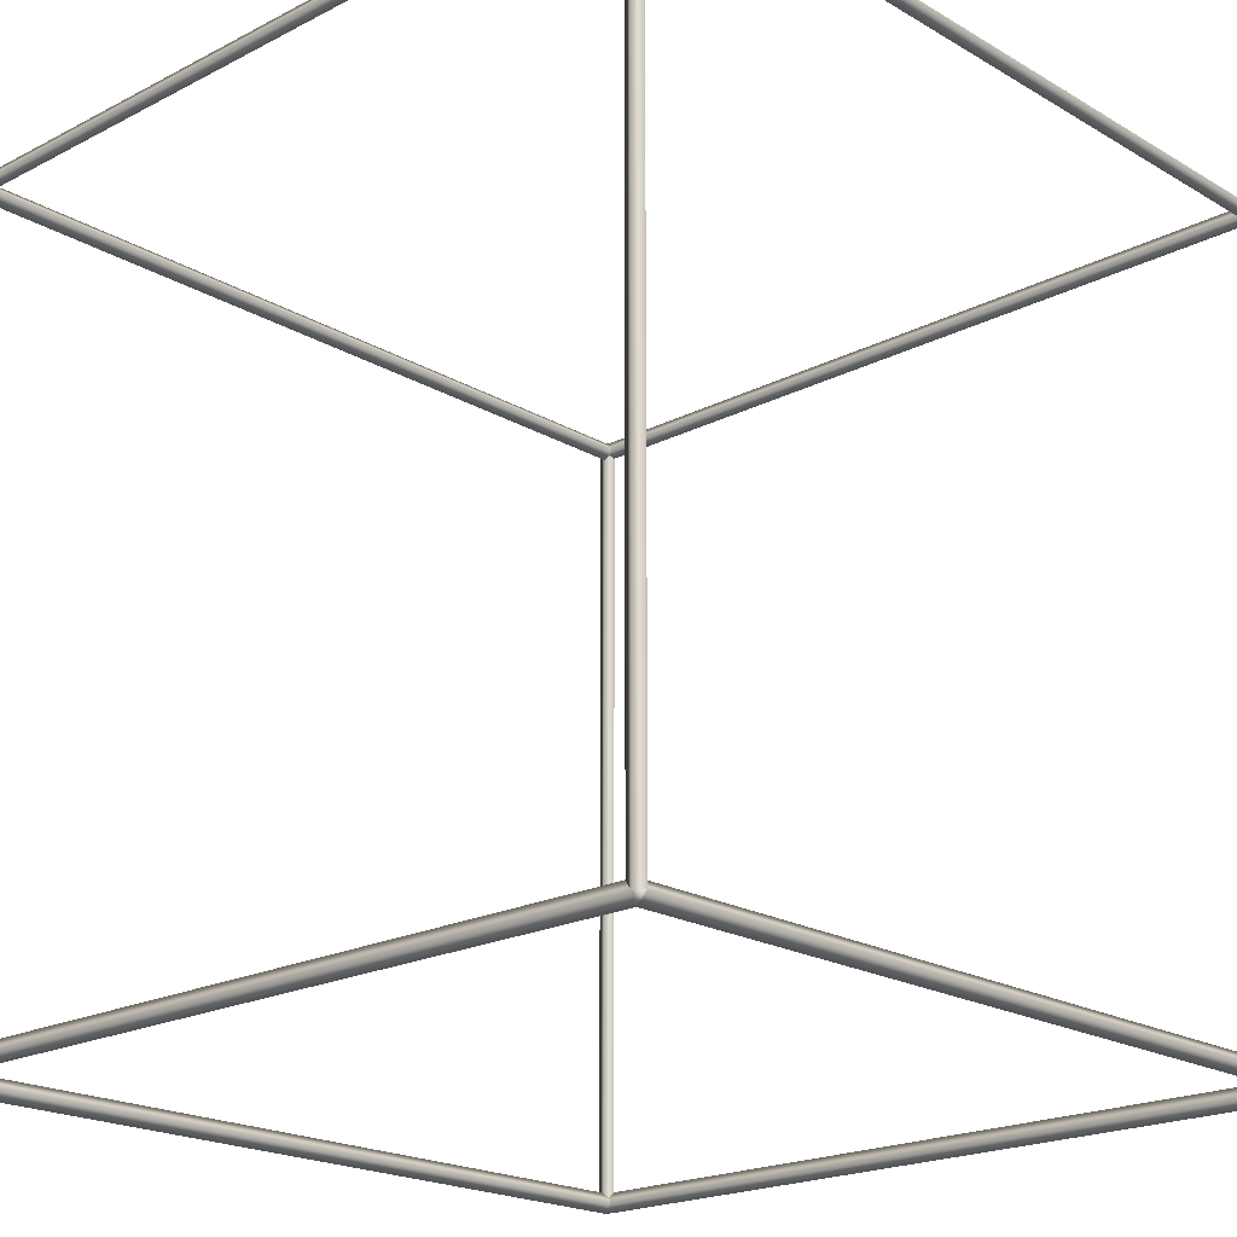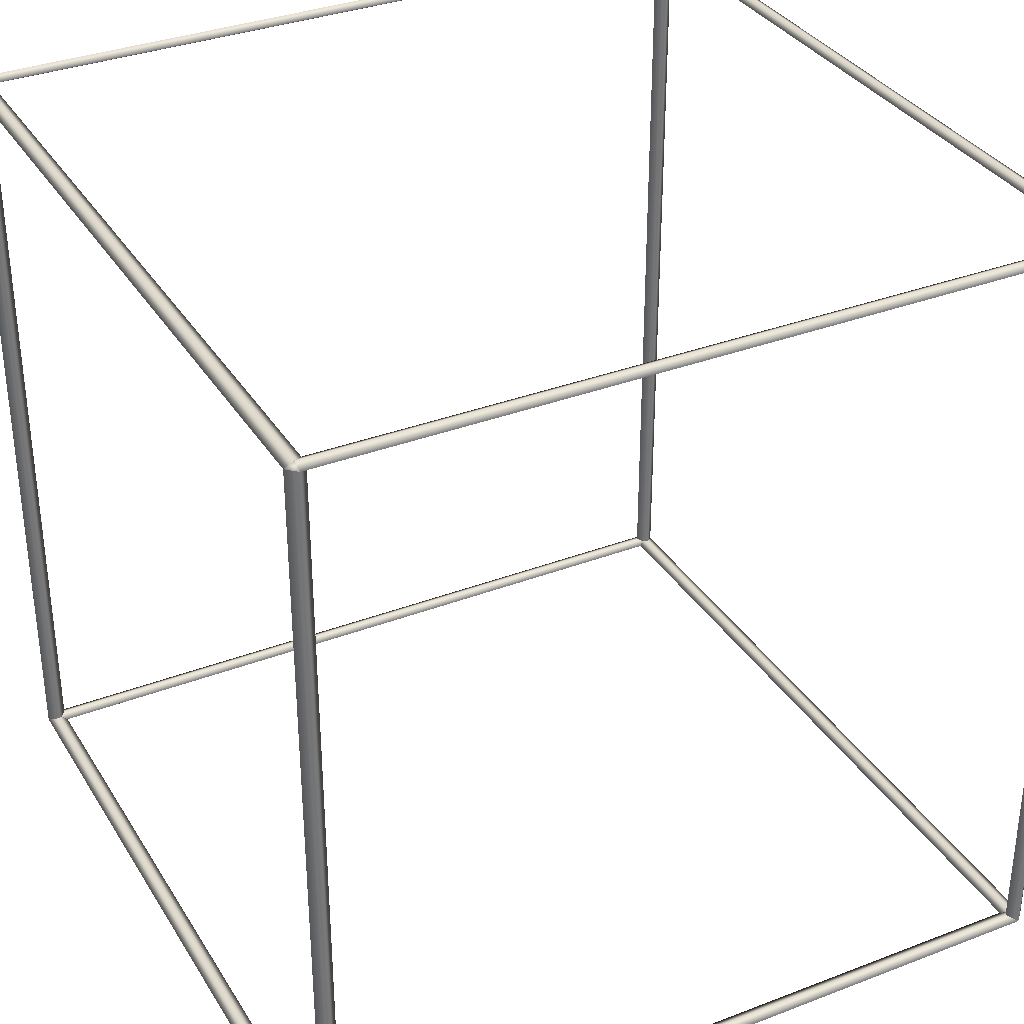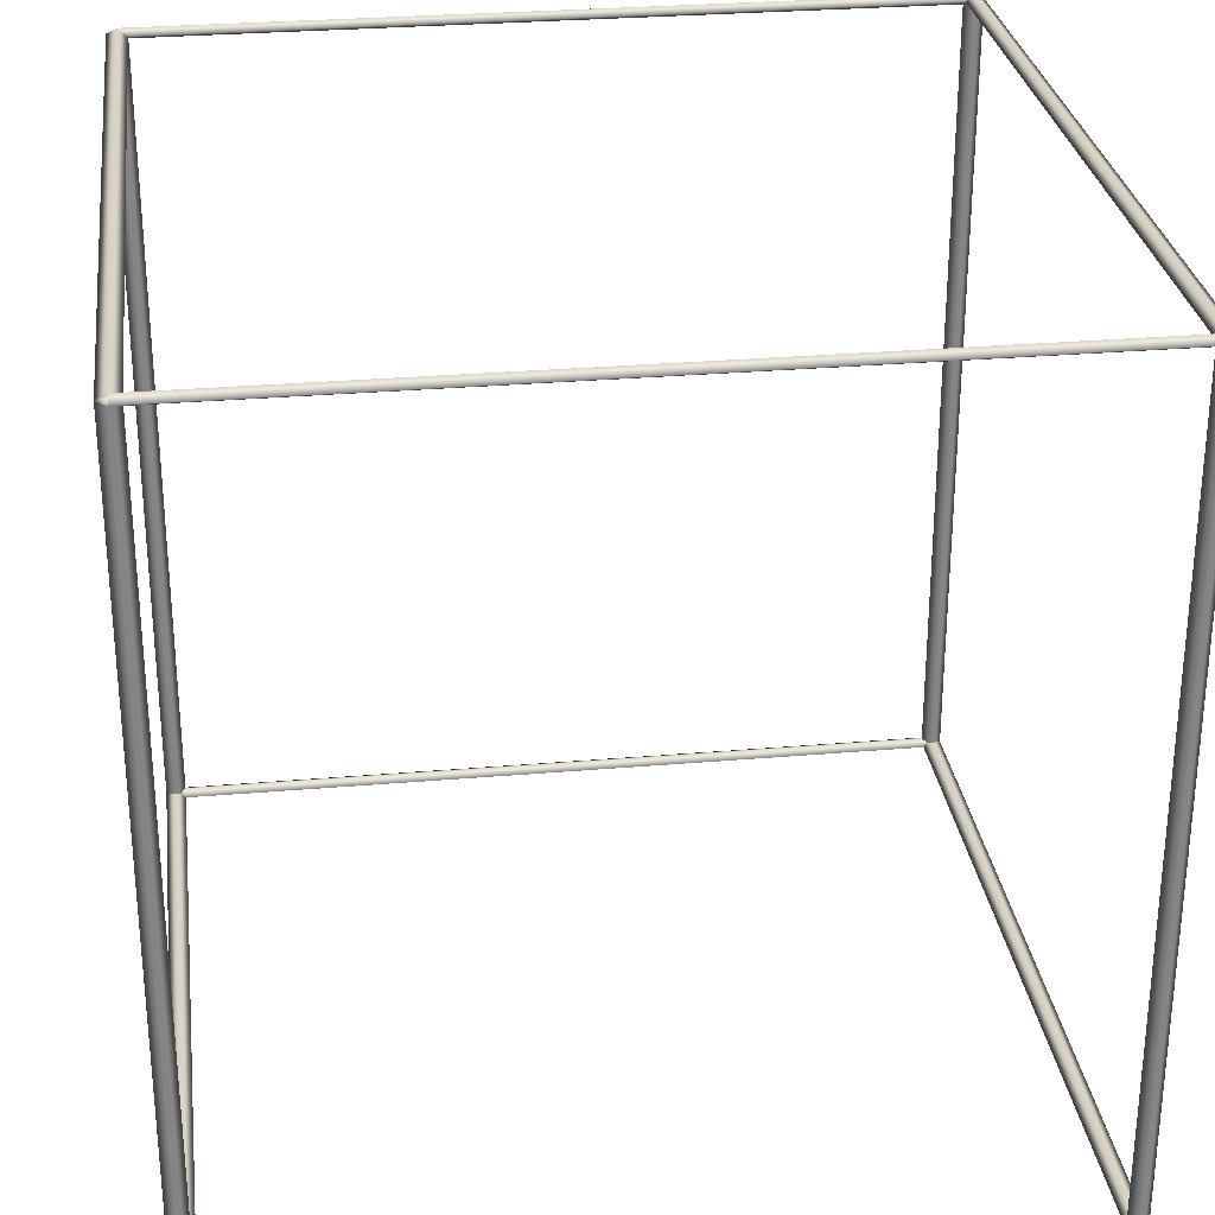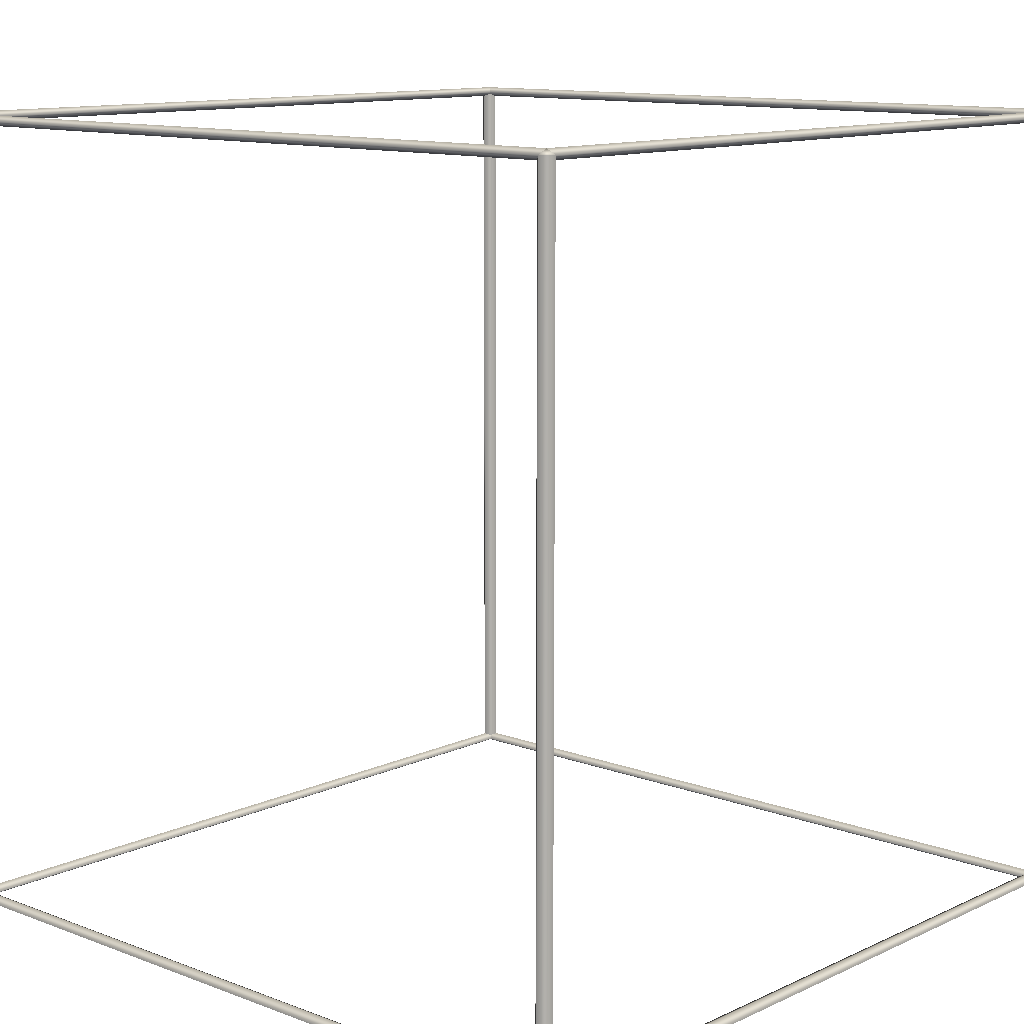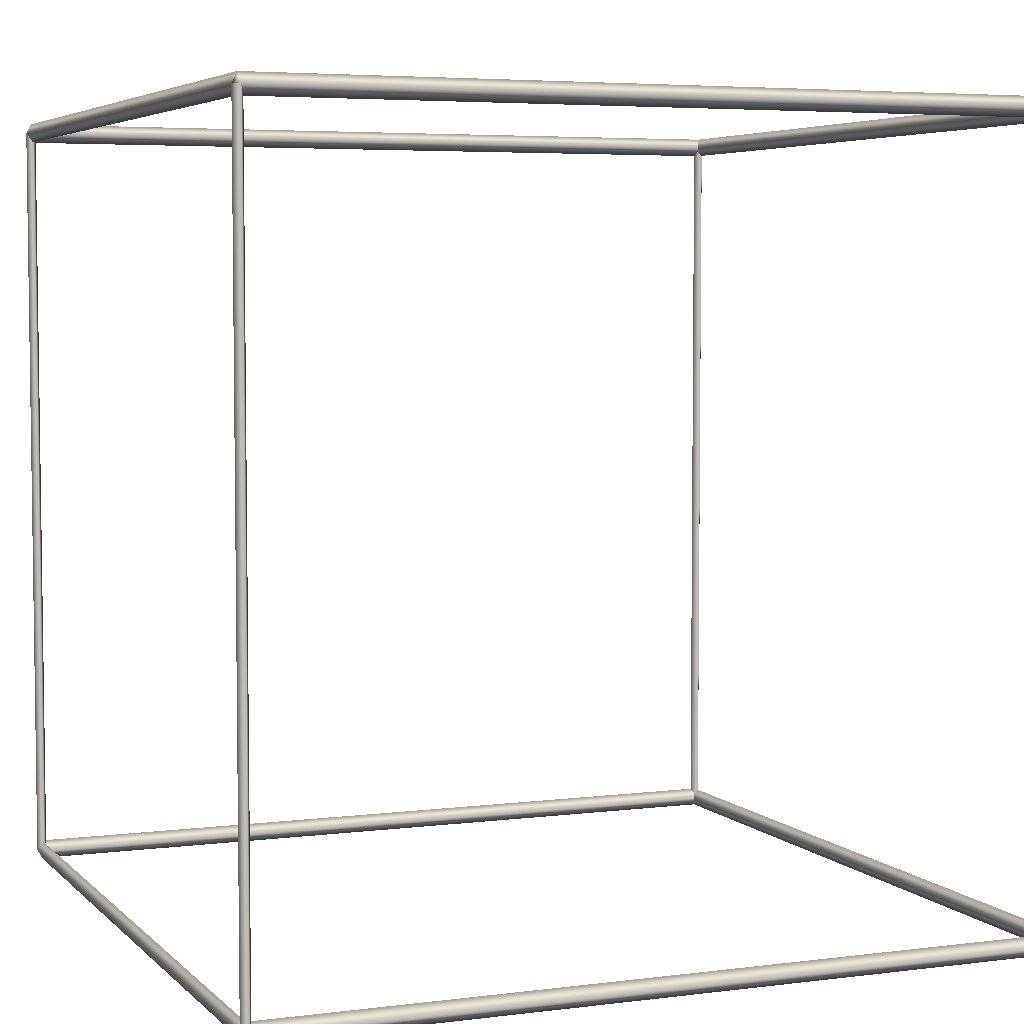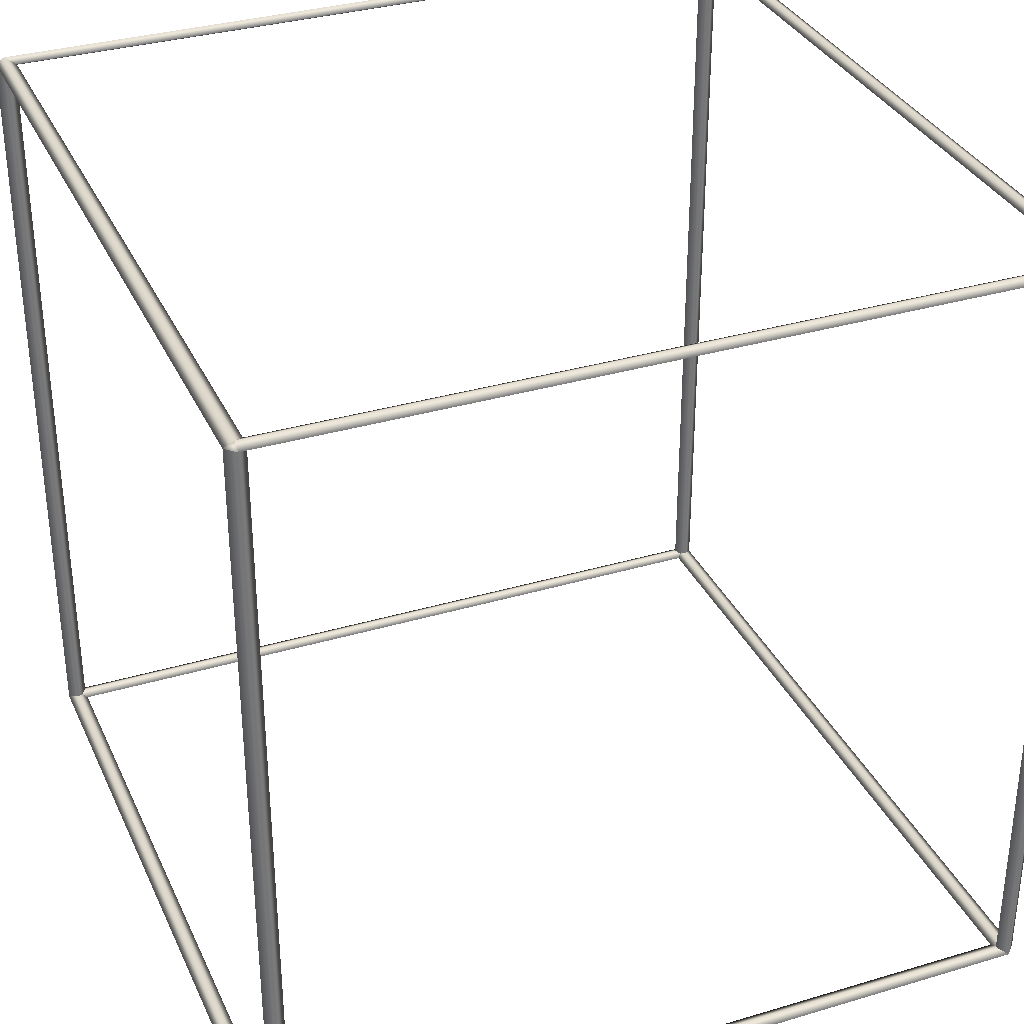
<metadata>
{"format":"obj","ext":"obj","renderer":"f3d","projection":"perspective","resolution":1024,"background":"white","views":[{"elev":-20.3,"azim":43.2,"up":"+Z"},{"elev":34.1,"azim":-117.4,"up":"+Y"},{"elev":28.7,"azim":82.6,"up":"+Y"},{"elev":11.6,"azim":42.2,"up":"+Y"},{"elev":4.9,"azim":-112.3,"up":"+Z"},{"elev":33.6,"azim":-22.1,"up":"+Y"}]}
</metadata>
<code>
o Würfel
v -40 -41.4 -40
v -39 -40.89 -40
v -40 -40.89 -39
v -40 -40.38 -40
v -41 -40.89 -40
v -40 -40.89 -41
v -40 40.38 -40
v -39 40.89 -40
v -40 40.89 -39
v -40 41.4 -40
v -41 40.89 -40
v -40 40.89 -41
v 40 -41.4 -40
v 41 -40.89 -40
v 40 -40.89 -39
v 40 -40.38 -40
v 39 -40.89 -40
v 40 -40.89 -41
v 40 40.38 -40
v 41 40.89 -40
v 40 40.89 -39
v 40 41.4 -40
v 39 40.89 -40
v 40 40.89 -41
v 40 -41.4 40
v 41 -40.89 40
v 40 -40.89 41
v 40 -40.38 40
v 39 -40.89 40
v 40 -40.89 39
v 40 40.38 40
v 41 40.89 40
v 40 40.89 41
v 40 41.4 40
v 39 40.89 40
v 40 40.89 39
v -40 -41.4 40
v -39 -40.89 40
v -40 -40.89 41
v -40 -40.38 40
v -41 -40.89 40
v -40 -40.89 39
v -40 40.38 40
v -39 40.89 40
v -40 40.89 41
v -40 41.4 40
v -41 40.89 40
v -40 40.89 39
f 1 2 3
f 3 2 4
f 1 3 5
f 5 3 4
f 1 5 6
f 6 5 4
f 1 6 2
f 2 6 4
f 7 8 9
f 9 8 10
f 7 9 11
f 11 9 10
f 7 11 12
f 12 11 10
f 7 12 8
f 8 12 10
f 13 14 15
f 15 14 16
f 13 15 17
f 17 15 16
f 13 17 18
f 18 17 16
f 13 18 14
f 14 18 16
f 19 20 21
f 21 20 22
f 19 21 23
f 23 21 22
f 19 23 24
f 24 23 22
f 19 24 20
f 20 24 22
f 25 26 27
f 27 26 28
f 25 27 29
f 29 27 28
f 25 29 30
f 30 29 28
f 25 30 26
f 26 30 28
f 31 32 33
f 33 32 34
f 31 33 35
f 35 33 34
f 31 35 36
f 36 35 34
f 31 36 32
f 32 36 34
f 37 38 39
f 39 38 40
f 37 39 41
f 41 39 40
f 37 41 42
f 42 41 40
f 37 42 38
f 38 42 40
f 43 44 45
f 45 44 46
f 43 45 47
f 47 45 46
f 43 47 48
f 48 47 46
f 43 48 44
f 44 48 46
f 3 9 11 5
f 5 11 12 6
f 6 12 8 2
f 2 8 9 3
f 12 24 19 7
f 7 19 21 9
f 9 21 22 10
f 10 22 24 12
f 24 18 17 23
f 23 17 15 21
f 21 15 14 20
f 20 14 18 24
f 15 3 1 13
f 13 1 6 18
f 18 6 4 16
f 16 4 3 15
f 19 31 35 23
f 23 35 34 22
f 22 34 32 20
f 20 32 31 19
f 36 30 29 35
f 35 29 27 33
f 33 27 26 32
f 32 26 30 36
f 28 16 17 29
f 29 17 13 25
f 25 13 14 26
f 26 14 16 28
f 33 45 43 31
f 31 43 48 36
f 36 48 46 34
f 34 46 45 33
f 48 42 41 47
f 47 41 39 45
f 45 39 38 44
f 44 38 42 48
f 42 30 25 37
f 37 25 27 39
f 39 27 28 40
f 40 28 30 42
f 46 10 11 47
f 47 11 7 43
f 43 7 8 44
f 44 8 10 46
f 1 37 41 5
f 5 41 40 4
f 4 40 38 2
f 2 38 37 1

</code>
